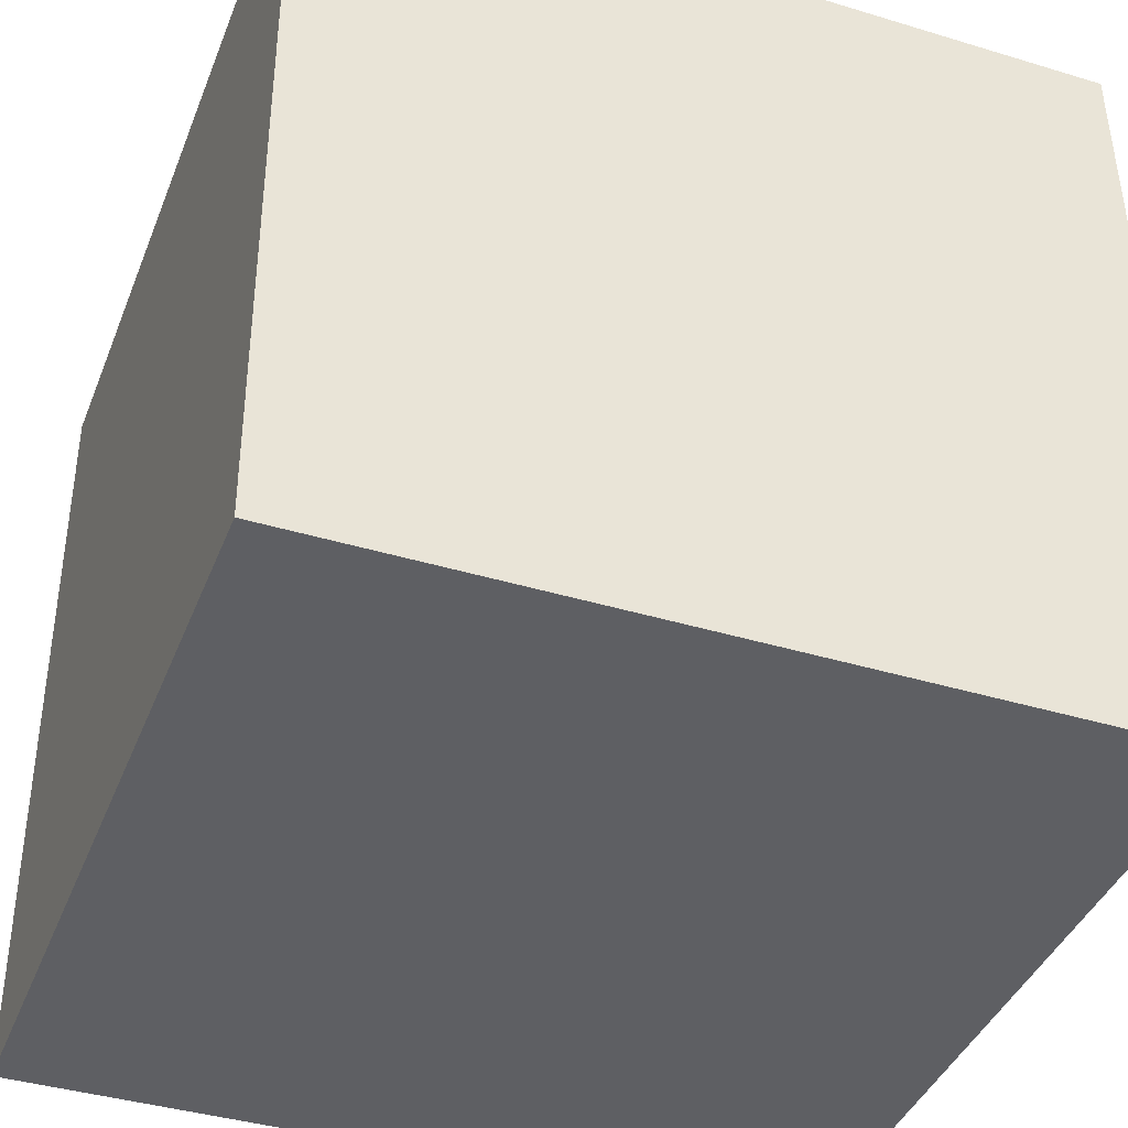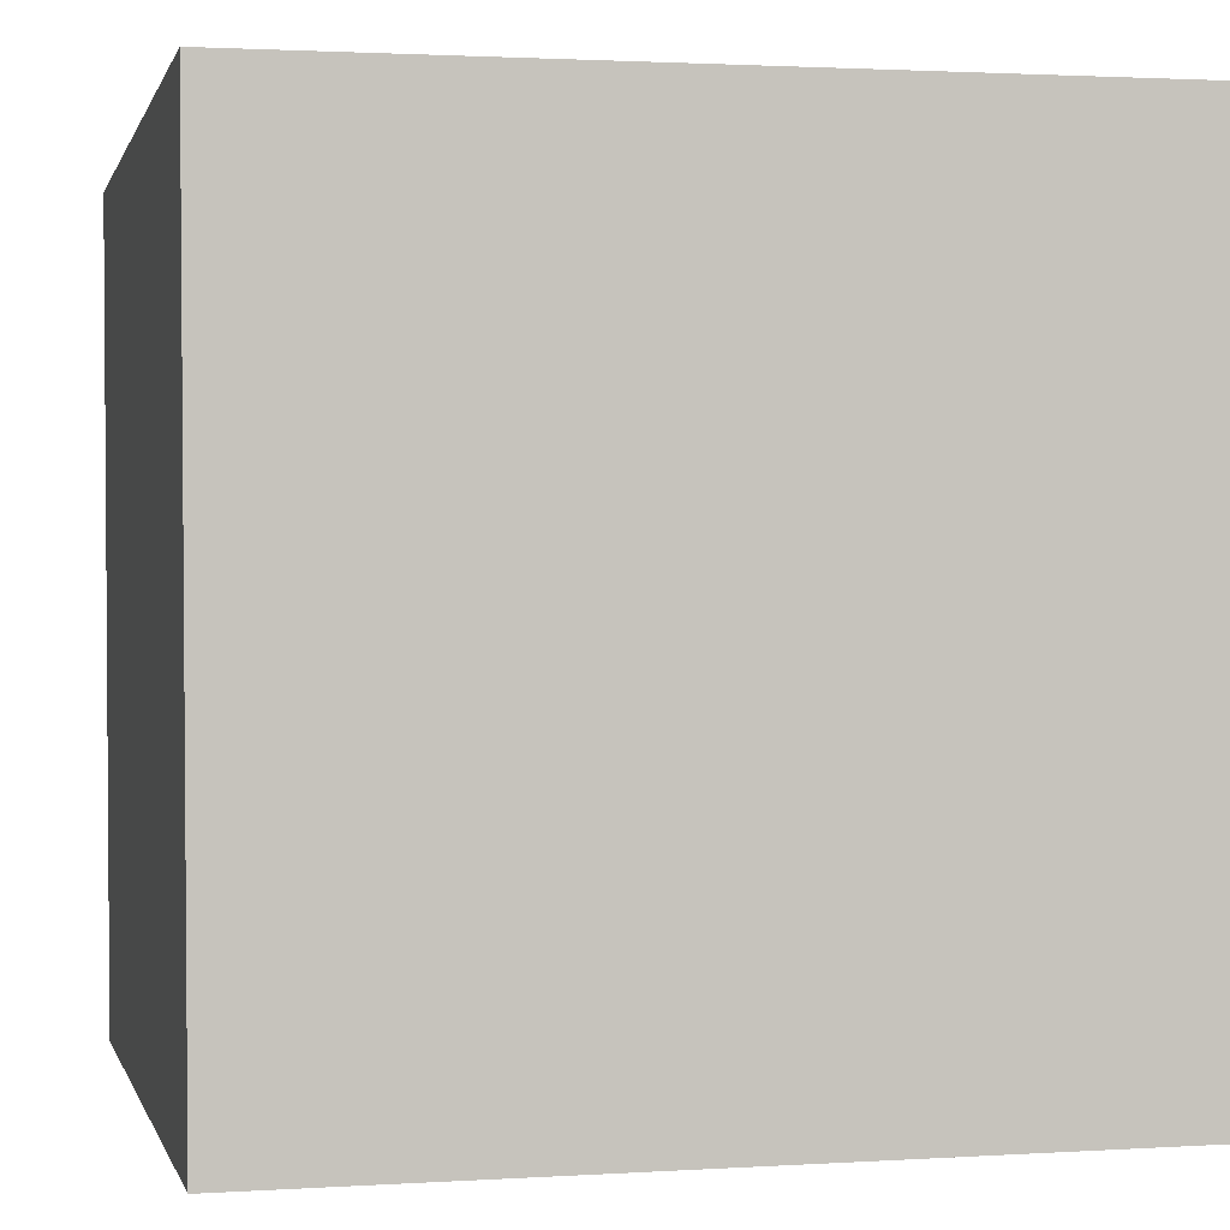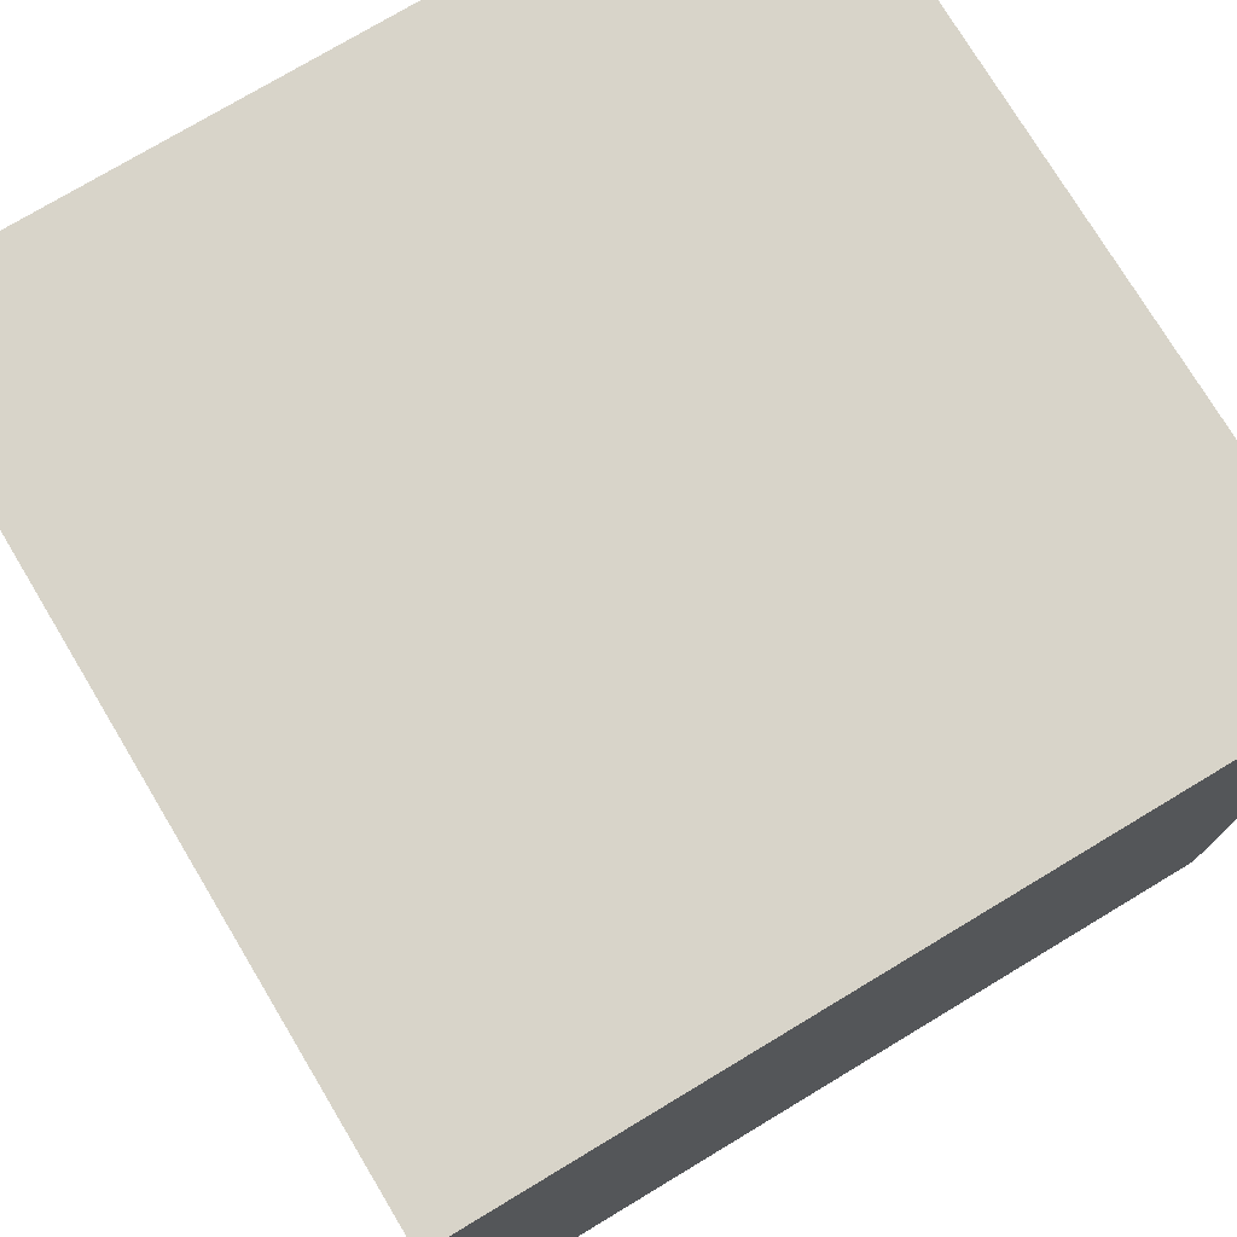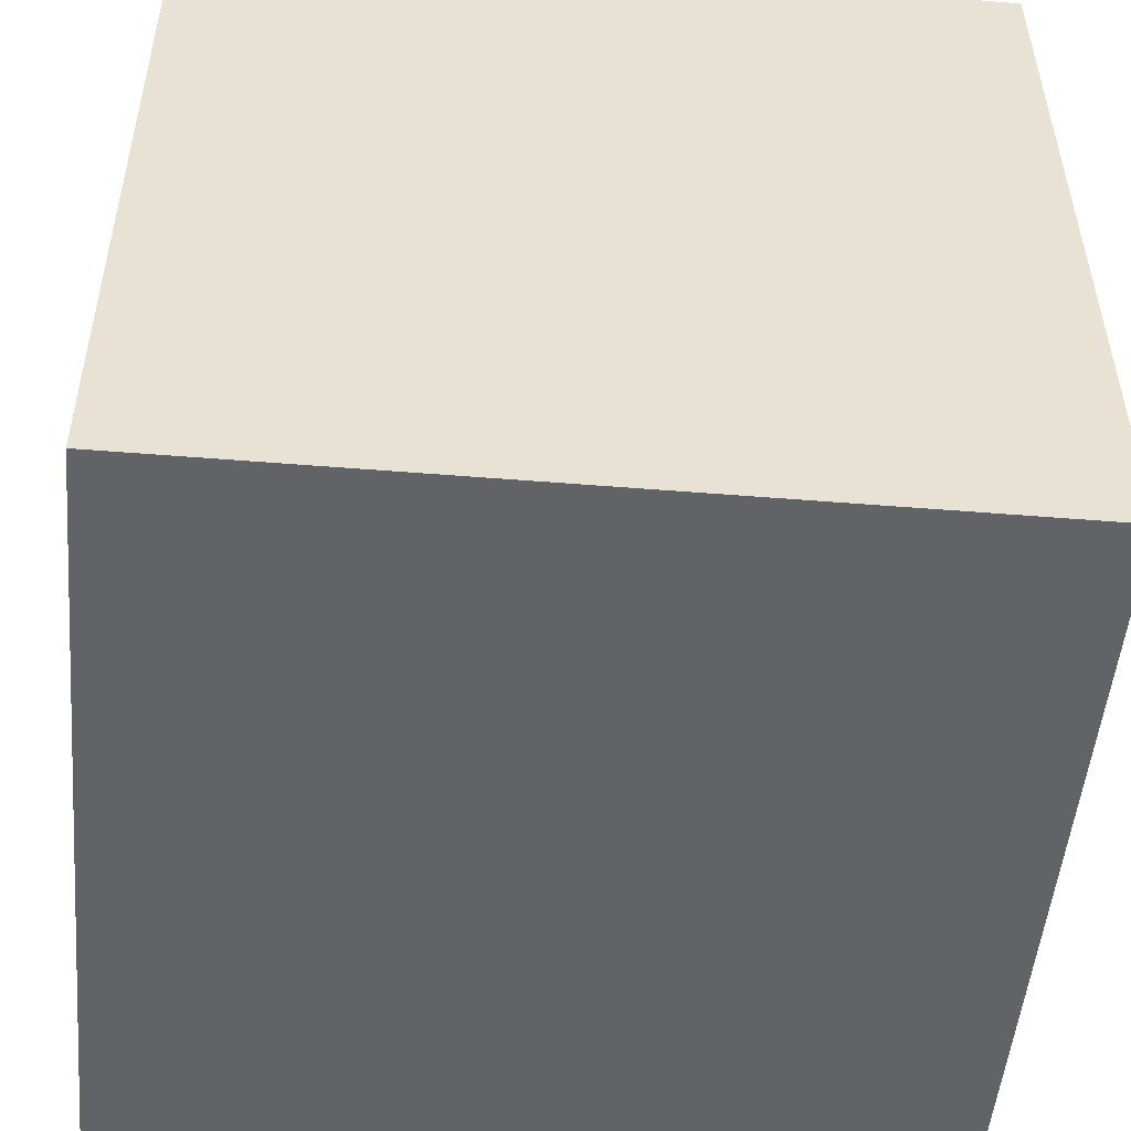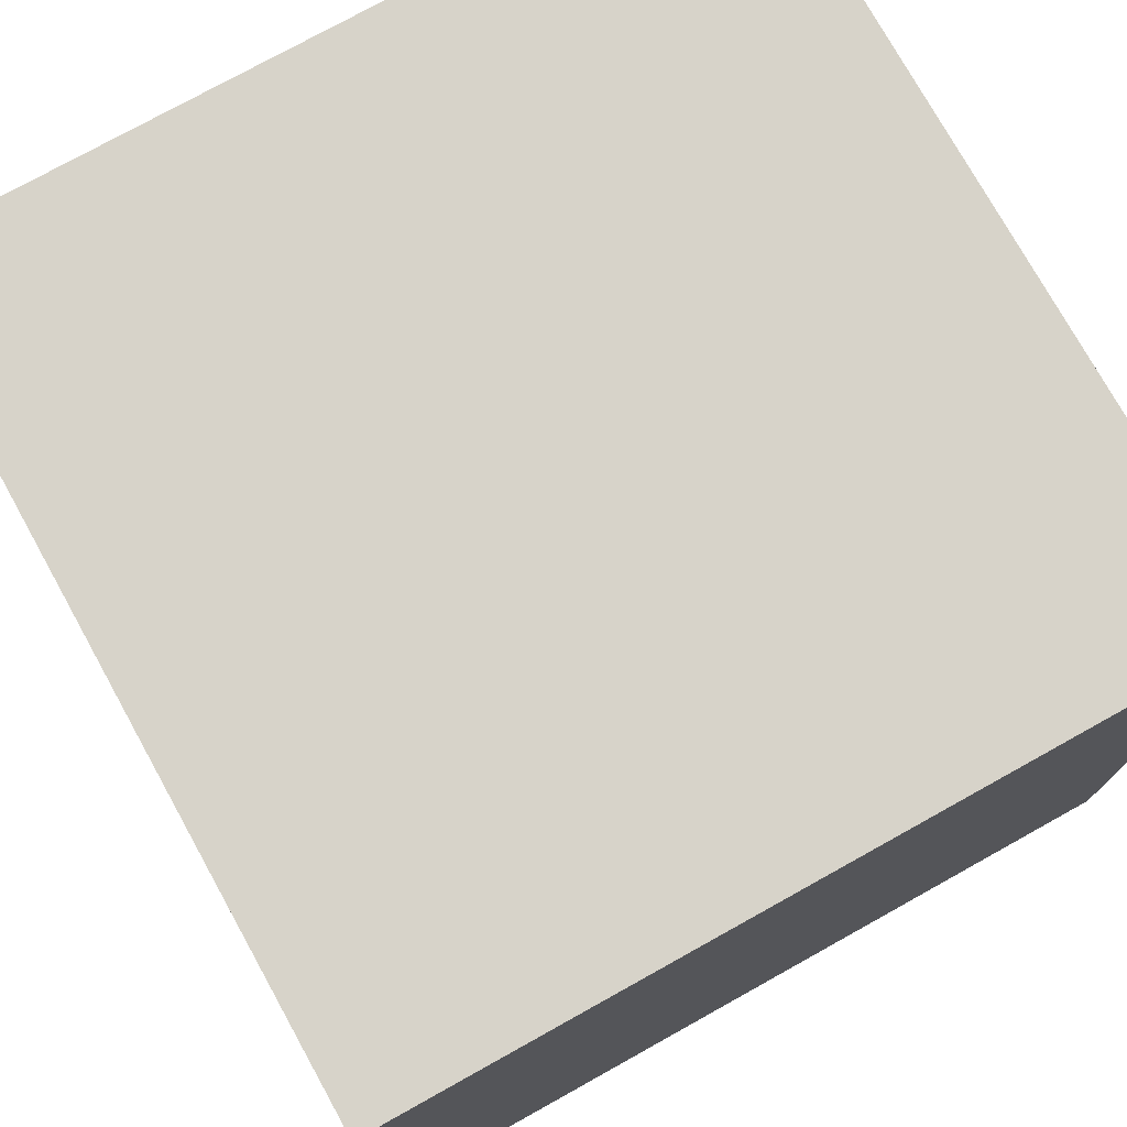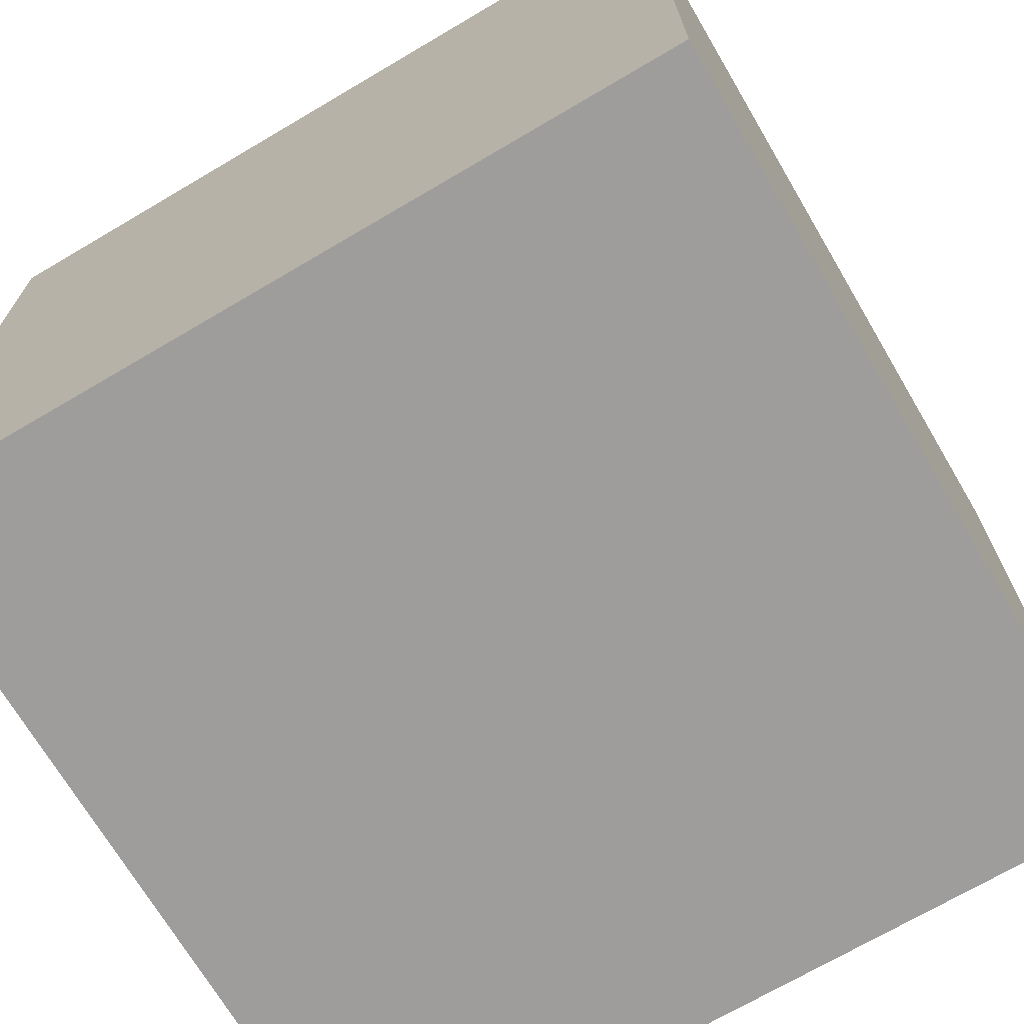
<metadata>
{"format":"obj","ext":"obj","renderer":"f3d","projection":"perspective","resolution":1024,"background":"white","views":[{"elev":-40.7,"azim":69.4,"up":"+Y"},{"elev":0.4,"azim":77.1,"up":"+Y"},{"elev":76.1,"azim":149.0,"up":"+Y"},{"elev":-51.3,"azim":-5.2,"up":"+Y"},{"elev":75.8,"azim":61.2,"up":"+Z"},{"elev":-70.0,"azim":120.5,"up":"+Y"}]}
</metadata>
<code>
v 0.7208 0.312 -0.2812
v 0.7192 0.712 -0.2788
v 0.7192 0.7097 0.1212
v 0.7208 0.312 -0.2812
v 0.7192 0.7097 0.1212
v 0.7208 0.3097 0.1188
v 0.3208 0.3103 -0.2812
v 0.3208 0.308 0.1188
v 0.3192 0.708 0.1212
v 0.3208 0.3103 -0.2812
v 0.3192 0.708 0.1212
v 0.3192 0.7103 -0.2788
v 0.7208 0.312 -0.2812
v 0.3208 0.3103 -0.2812
v 0.3192 0.7103 -0.2788
v 0.7208 0.312 -0.2812
v 0.3192 0.7103 -0.2788
v 0.7192 0.712 -0.2788
v 0.7192 0.712 -0.2788
v 0.3192 0.7103 -0.2788
v 0.3192 0.708 0.1212
v 0.7192 0.712 -0.2788
v 0.3192 0.708 0.1212
v 0.7192 0.7097 0.1212
v 0.7192 0.7097 0.1212
v 0.3192 0.708 0.1212
v 0.3208 0.308 0.1188
v 0.7192 0.7097 0.1212
v 0.3208 0.308 0.1188
v 0.7208 0.3097 0.1188
v 0.3208 0.3103 -0.2812
v 0.7208 0.312 -0.2812
v 0.7208 0.3097 0.1188
v 0.3208 0.3103 -0.2812
v 0.7208 0.3097 0.1188
v 0.3208 0.308 0.1188
f 1 2 3
f 4 5 6
f 7 8 9
f 10 11 12
f 13 14 15
f 16 17 18
f 19 20 21
f 22 23 24
f 25 26 27
f 28 29 30
f 31 32 33
f 34 35 36

</code>
